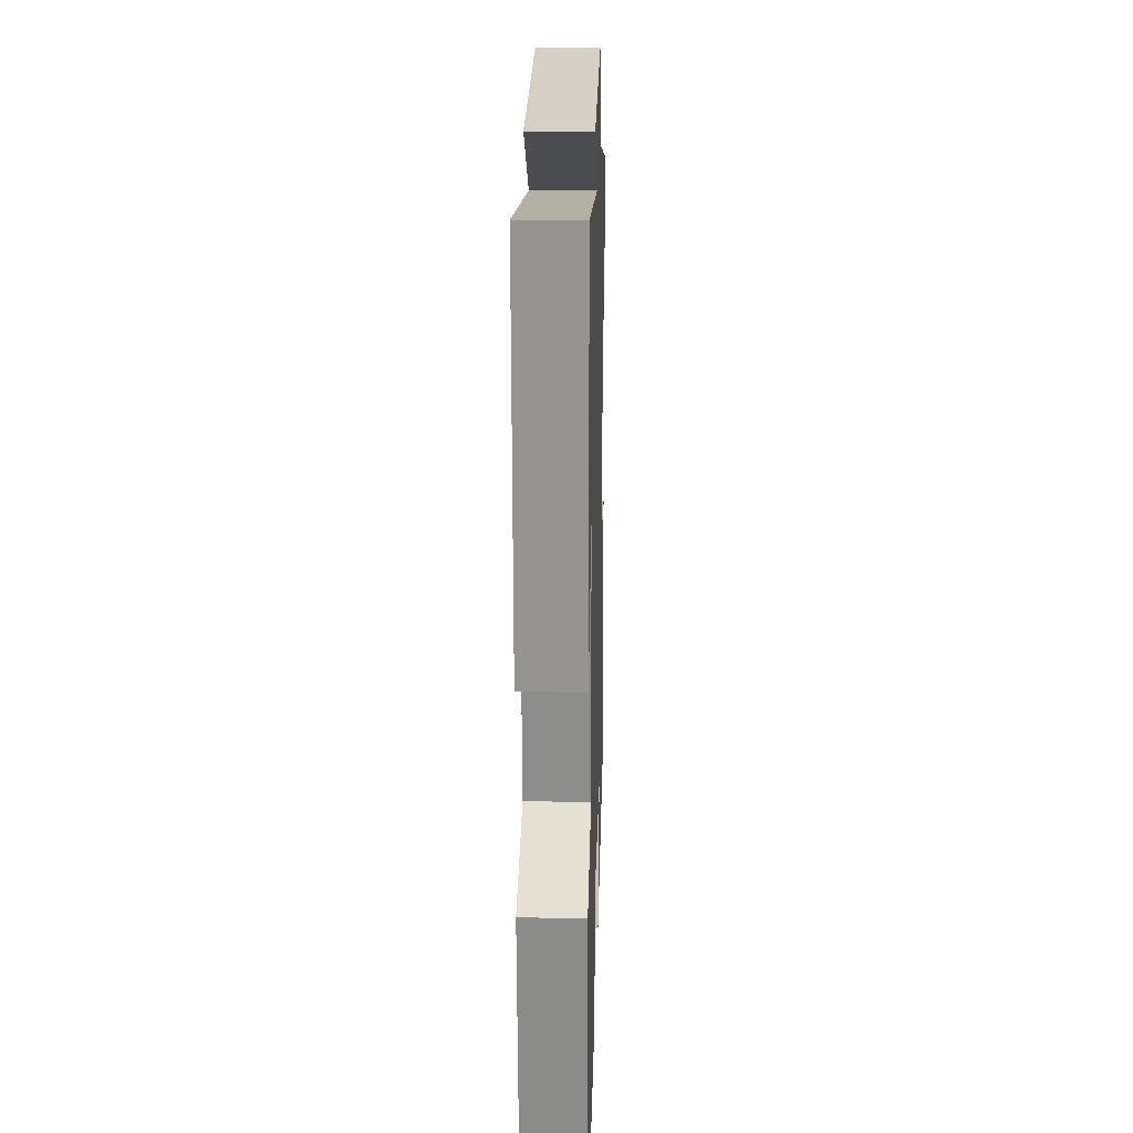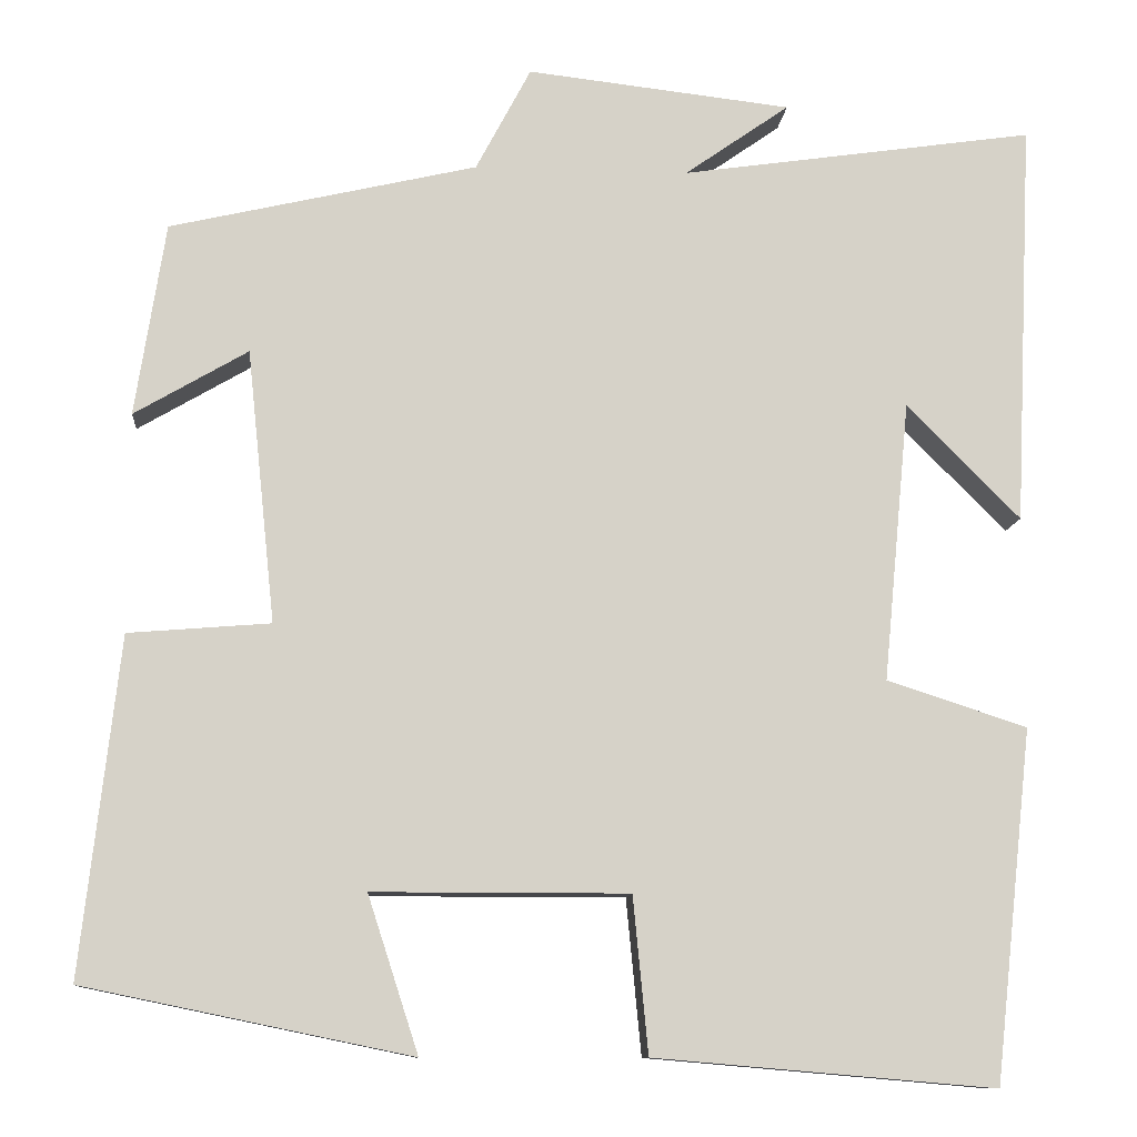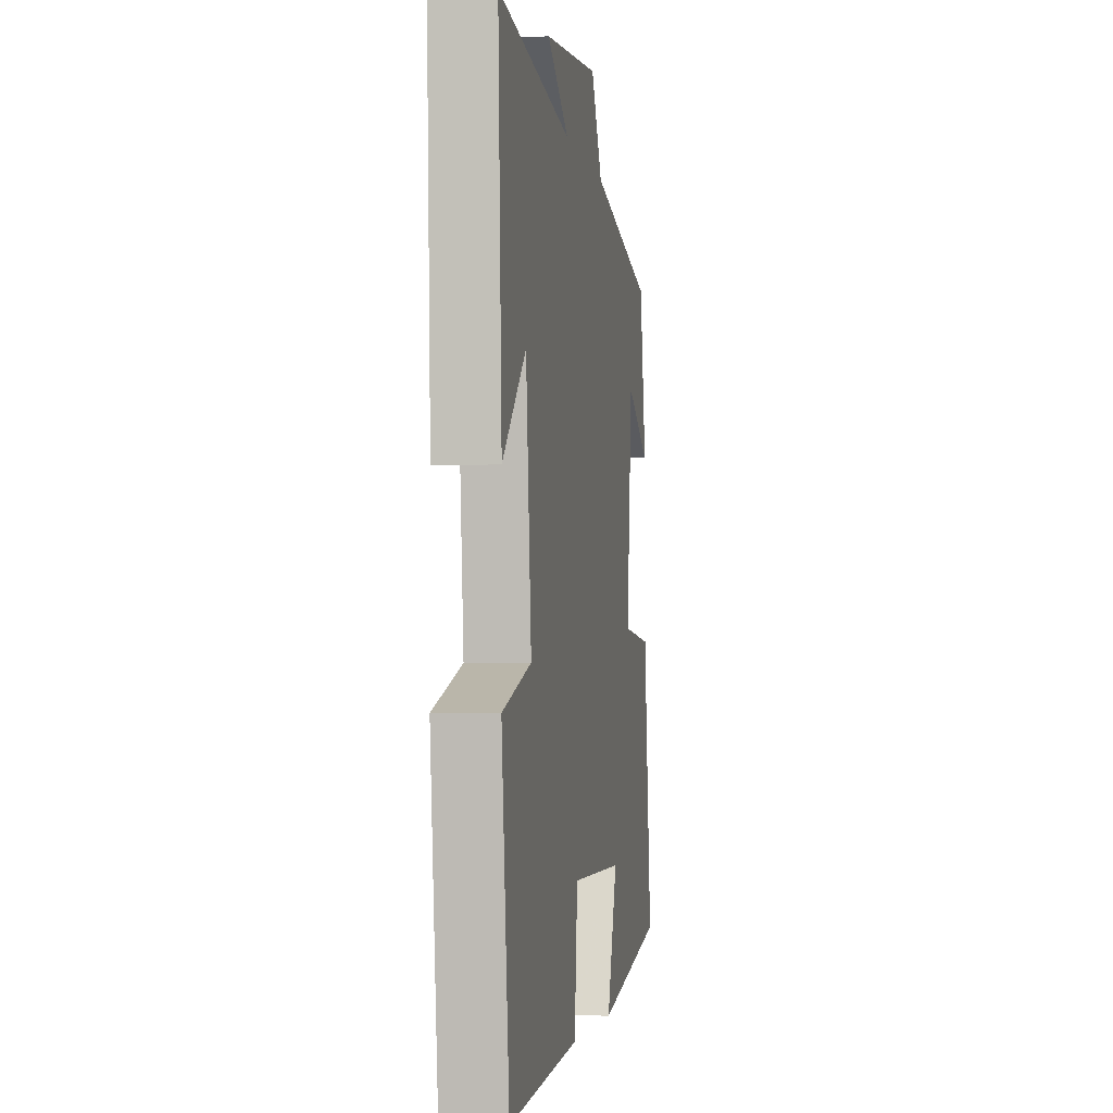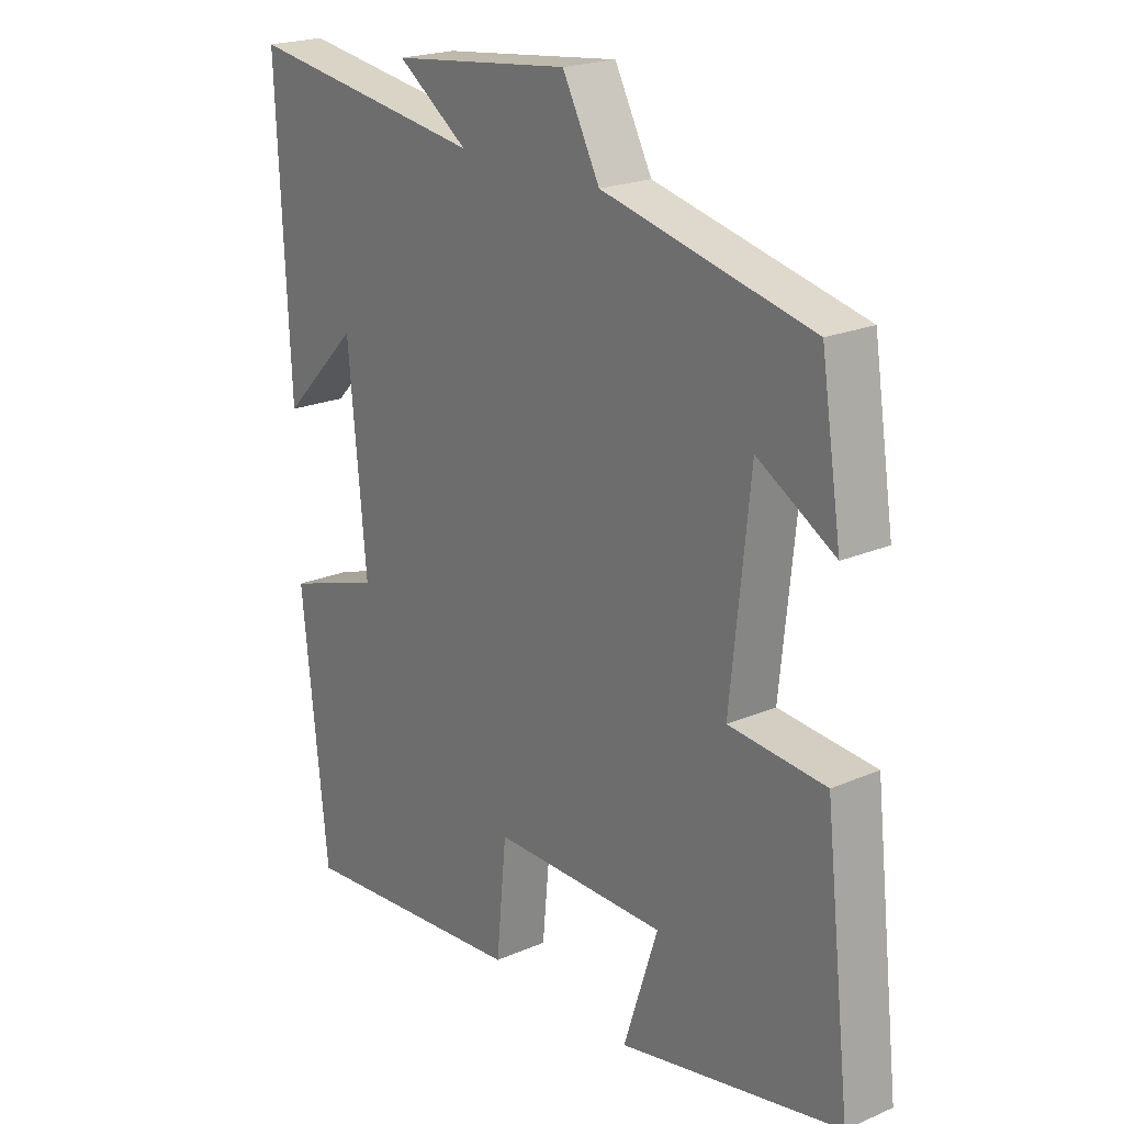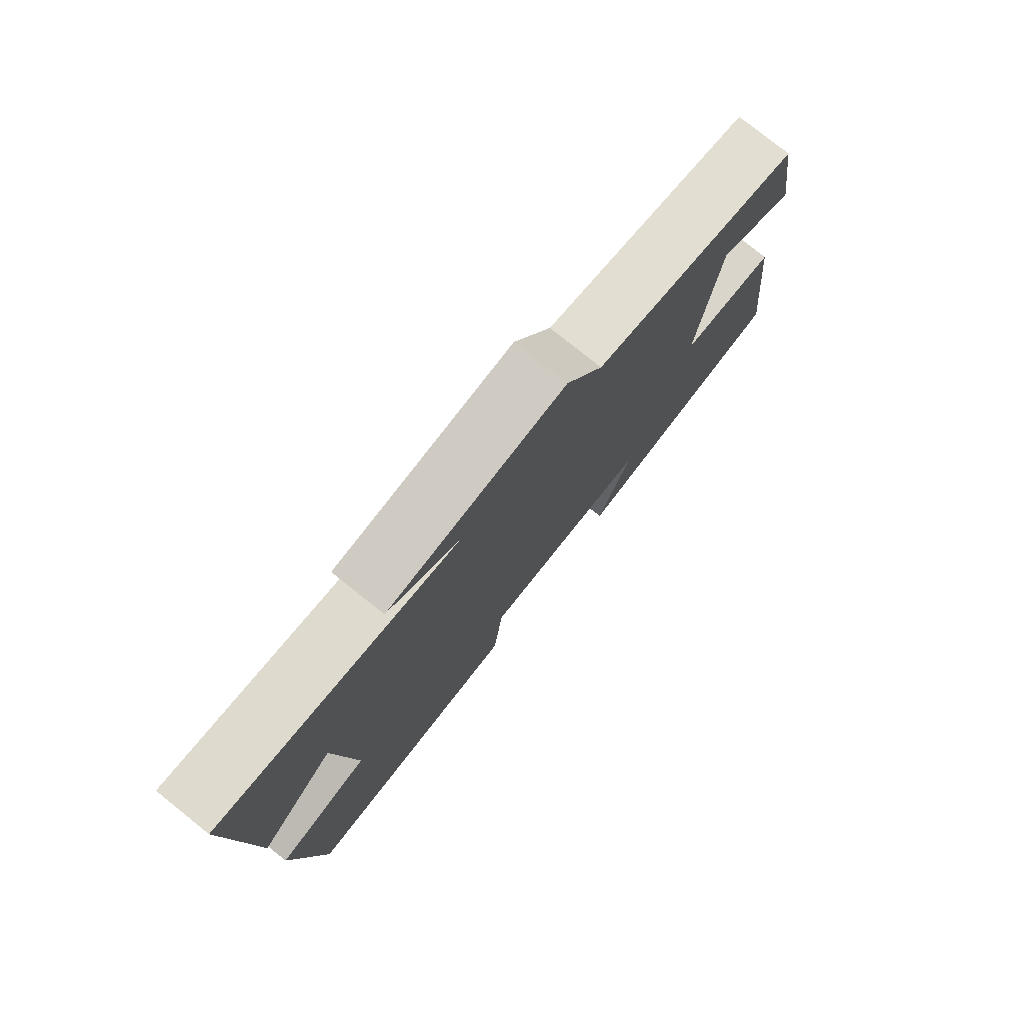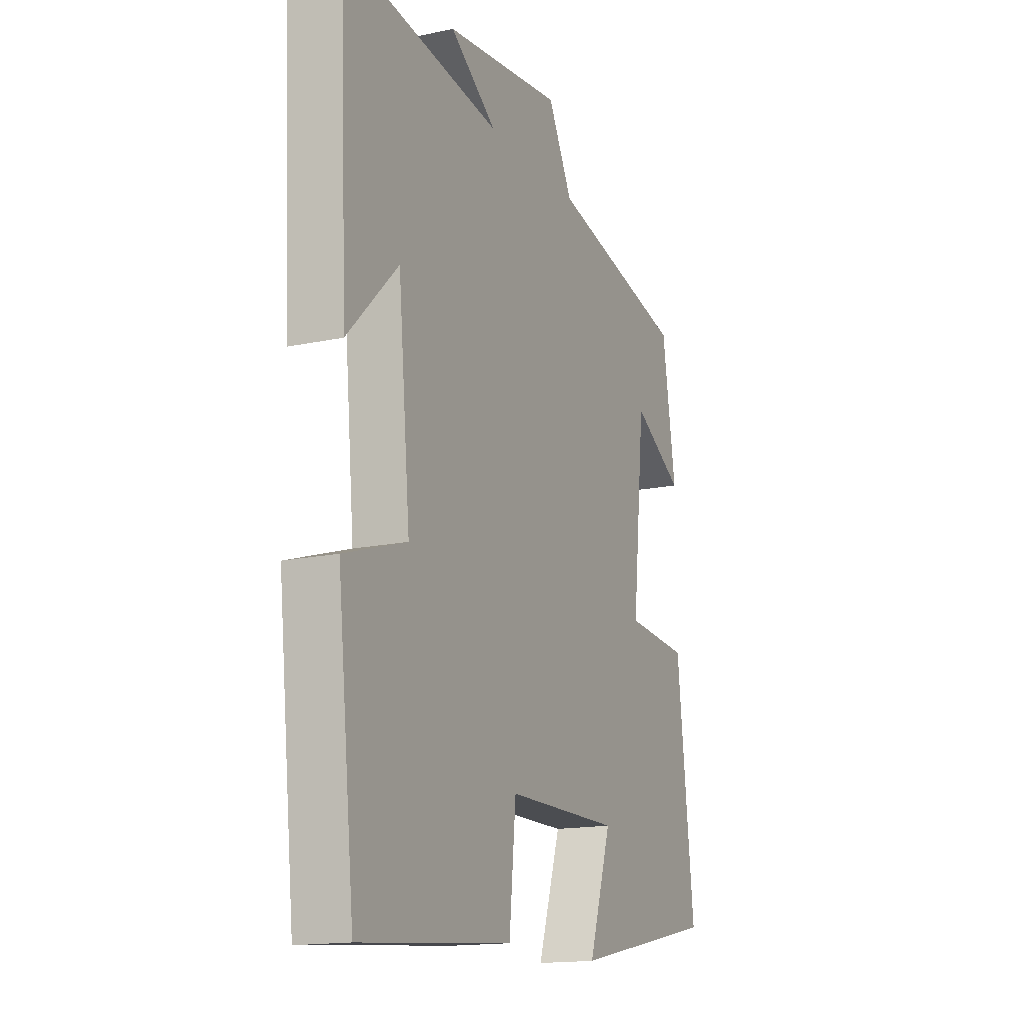
<metadata>
{"format":"obj","ext":"obj","renderer":"f3d","projection":"perspective","resolution":1024,"background":"white","views":[{"elev":19.9,"azim":91.6,"up":"+Z"},{"elev":-10.7,"azim":-4.8,"up":"+Z"},{"elev":-3.3,"azim":99.8,"up":"+Z"},{"elev":21.2,"azim":-127.5,"up":"+Z"},{"elev":78.3,"azim":128.6,"up":"+Z"},{"elev":-15.6,"azim":114.4,"up":"+Z"}]}
</metadata>
<code>
v 0.521 0.07 0.558
v 0.5 0.07 0.101
v 0.372 0.07 0.23
v 0.342 0.07 -0.086
v 0.5 0.07 -0.137
v 0.457 0.07 -0.533
v 0.073 0.07 -0.5
v 0.056 0.07 -0.324
v -0.232 0.07 -0.324
v -0.175 0.07 -0.5
v -0.543 0.07 -0.424
v -0.5 0.07 -0.044
v -0.34 0.07 -0.031
v -0.372 0.07 0.277
v -0.5 0.07 0.202
v -0.466 0.07 0.42
v -0.12 0.07 0.5
v -0.058 0.07 0.617
v 0.24 0.07 0.583
v 0.122 0.07 0.5
v 0.521 0 0.558
v 0.5 0 0.101
v 0.372 0 0.23
v 0.342 0 -0.086
v 0.5 0 -0.137
v 0.457 0 -0.533
v 0.073 0 -0.5
v 0.056 0 -0.324
v -0.232 0 -0.324
v -0.175 0 -0.5
v -0.543 0 -0.424
v -0.5 0 -0.044
v -0.34 0 -0.031
v -0.372 0 0.277
v -0.5 0 0.202
v -0.466 0 0.42
v -0.12 0 0.5
v -0.058 0 0.617
v 0.24 0 0.583
v 0.122 0 0.5
f 17 18 19 20
f 16 17 20
f 14 15 16
f 14 16 20
f 13 14 20 1
f 9 10 11 12
f 8 9 12 13
f 5 6 7 8
f 4 5 8 13
f 3 4 13
f 1 2 3
f 1 3 13
f 40 39 38 37
f 40 37 36
f 36 35 34
f 40 36 34
f 21 40 34 33
f 32 31 30 29
f 33 32 29 28
f 28 27 26 25
f 33 28 25 24
f 33 24 23
f 23 22 21
f 33 23 21
f 1 21 22 2
f 2 22 23 3
f 3 23 24 4
f 4 24 25 5
f 5 25 26 6
f 6 26 27 7
f 7 27 28 8
f 8 28 29 9
f 9 29 30 10
f 10 30 31 11
f 11 31 32 12
f 12 32 33 13
f 13 33 34 14
f 14 34 35 15
f 15 35 36 16
f 16 36 37 17
f 17 37 38 18
f 18 38 39 19
f 19 39 40 20
f 20 40 21 1

</code>
